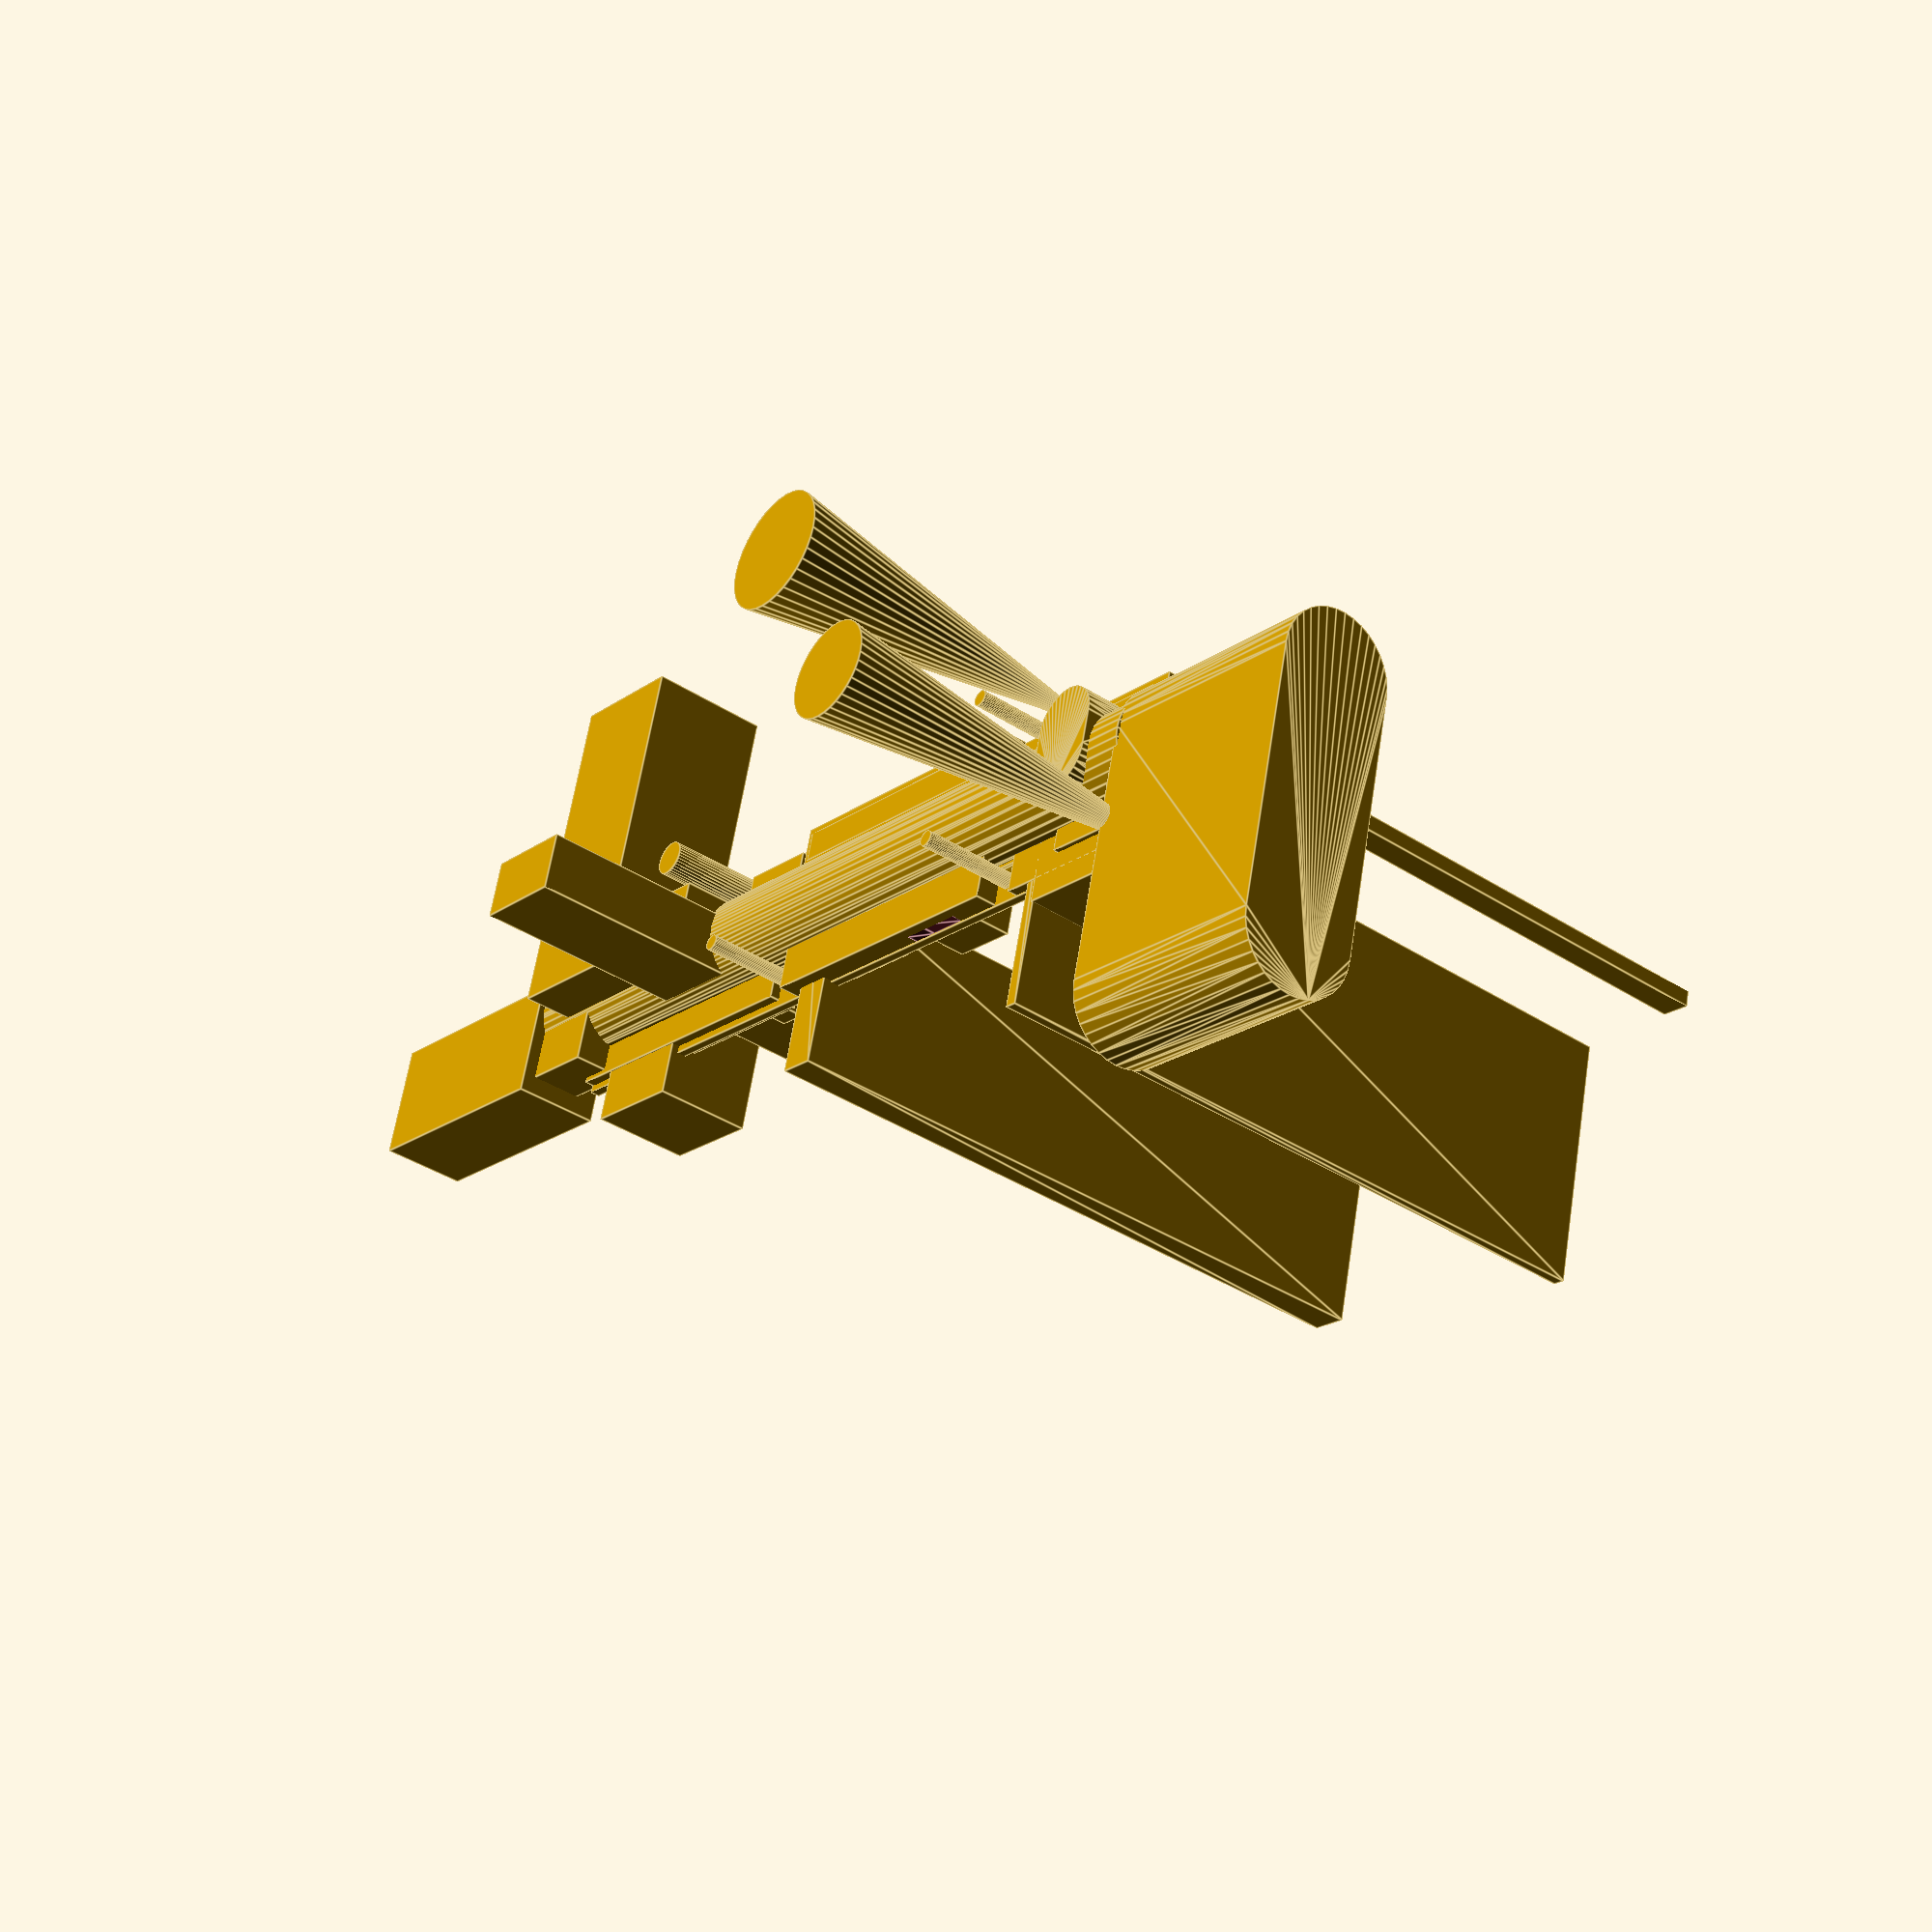
<openscad>
//  Model of space required for PyFly HAT board.
//  Coordinate system referenced to Osmand PCB layout coordinates. The Z zero is the board top, layer 1, for module PyFlyBoardNoHoles.
//  There is a Z coordinate shift in module PyFlyBoard.
//
// Written: 9/10/2017
//    Rev.: 0.01
//      By: Robert S. Rau
//
// Updated: 11/18/2017
//    Rev.: 0.02
//      By: Robert S. Rau
// Changes: Reliefs for SMT parts near board edge. Fixed USB connector shield pin relief.
//
//
//
// set up global rendering parameters
$fn=36;
// PCB
//

// PCB
PCBThickness = 1.65;
PyFlyZoffset = 0.5;


module PyFlyLEDCone(Xpos,Ypos,Col)    // Places a spot at test pad point, coloured to show pad function
{
    translate([Xpos,Ypos,PiSizeZ/4]) {
        color(Col);
        rotate( a=180, v=[1,0,0]) cylinder(h=60,r1=1.2,r2=8,center=false);
    }
}


module PyFlyButtonCone(Xpos,Ypos,Col)    // Places a spot at test pad point, coloured to show pad function
{
    translate([Xpos,Ypos,PiSizeZ/4]) {
        color(Col);
        rotate( a=180, v=[1,0,0]) cylinder(h=60,r1=.7,r2=10,center=false);
    }
}



module PyFlyBoardNoHoles() {
    translate([-0.25,-0.25,0]) cube([150.5,29.75,PCBThickness]);  //PCB  0.5mm oversize slot
    
            // shape to make card guide champhers
        hull()
        {
            translate([-0.25,-0.25+5,0]) cube([150.5, 29.75-10, PCBThickness]);
            translate([-0.25,-0.25+6,-1]) cube([150.5, 29.75-12, PCBThickness+2]);
        }

    hull() {
        translate([-1,15,(PCBThickness-1.4 )]) rotate(a=90, v=[0,1,0]) cylinder(d=17.5,h=(200),    center=false);   //wiring channel (opening down the center, above and below the boards)
        translate([-1,15,(PCBThickness + 2.39)]) rotate(a=90, v=[0,1,0]) cylinder(d=17.5,h=(200),    center=false);   //wiring channel 2
    }
    translate([62.5,15,(PCBThickness - 0.1)-3.2]) cube([53,30,4], center=true);               // Space between Zero and PyFly
    translate([0,-4,(PCBThickness - 0.1)-3.2]) cube([24,12.7,25]);               // Servo connectors
    if (CageLeftSide)
    {
        translate([0,16.18,(PCBThickness + 0.39)]) rotate(a=270, v=[0,1,0]) cylinder(d=20,h=(39.0),center=false);   //GPS antenna
    }
    else
    {
        hull() {
        translate([0,16.18,(PCBThickness + 0.39)]) rotate(a=270, v=[0,1,0]) cylinder(d=20,h=(39.0),center=false);   //GPS antenna
        translate([0,-28,(PCBThickness + 0.39)]) rotate(a=270, v=[0,1,0]) cylinder(d=20,h=(39.0),center=false);   //GPS antenna
        }
    }
    translate([62.23, 26.4,(PCBThickness - 0.1)-2]) cube([52,5.2,6.5], center=true);  // Pi connector
    translate([152, 8.57,PCBThickness-4.5]) cube([15.5,13.5,9], center=true);  //USB connector
    translate([147.77, 8.57,PCBThickness+1.0]) cube([4,14.9,5.9], center=true);  //USB connector pins
    translate([152+7.75+20, 8.57,PCBThickness-3.75]) cube([44,20,15], center=true);  //USB Device
    translate([3.81, 24,(PCBThickness - 0.1)+5.5+50]) cube([5.2,2.8,17+100], center=true);  // Battery connector
    hull() 
    {
        translate([24.848, 17.58,(PCBThickness - 0.1)+5.5+50]) cube([2.2,8.4,17+100], center=true);  // Serial connector
        translate([24.848, -17.58,(PCBThickness - 0.1)+5.5+50]) cube([2.2,8.4,17+100], center=true);  // Serial connector
    }
     hull() 
    {
        translate([82.73415, 12.37,(PCBThickness - 0.1)+5.5+50]) cube([6.6,10.7,17+100], center=true);  // Tach connector
        translate([82.73415, -10,(PCBThickness - 0.1)+5.5+50]) cube([6.6,10.7,17+100], center=true);  // Tach connector
    }
   translate([139.25, 40,PCBThickness-7.25]) cube([22.5,57.5,21], center=true);  // High current connector
    translate([133.1, 2.85-1,PCBThickness+5.5]) cube([19,20,17], center=true);  // Keypad connector
    translate([138.35, 9.3218,PCBThickness+5.5]) cube([4,12,17], center=true);  // analog connector
    translate([55.734, 11.94,PCBThickness+5.5]) cube([12,14,11], center=true);  // Diff pressure sens
    translate([99.61, 5.73,PCBThickness+2.5]) cube([5.1,8,5], center=true);  // Interrupt jumpers
    translate([115, 12.7,PCBThickness+2.5]) cube([17,10,90], center=true);  // Deans Power connector
    translate([115, 16.5,PCBThickness-10]) cube([15,9.5,11], center=true);  // Deans Power connector insertion well
    translate([76.5, 7,PCBThickness+0.5]) cube([24,10,4], center=true);  // parts
    translate([76.5, 7,PCBThickness+0.5]) cube([24,10,4], center=true);  // parts
    hull()
    {
        translate([11.8872, 20.3484,PCBThickness-7.2]) cylinder(d=12,h=8, center=true);  // Super capacitor
        translate([11.8872, 14.3484,PCBThickness-7.2]) cylinder(d=12,h=8, center=true);  // Super capacitor
    }
    translate([57, 9,PCBThickness+0.5]) cube([21,10,4], center=true);  // parts
    translate([15.4, 5,PCBThickness-0.8]) cube([30.6,10,5], center=true);  // parts
    translate([122.25, 6,PCBThickness-0.8]) cube([55.5,10,5], center=true);  // parts
    translate([0,3,PyFlyZoffset-3]) cube([19,23,3], center=false);  // parts    GPS LEDs resistors
    translate([114,17,PyFlyZoffset-3]) cube([14,29.25-17,4], center=false);  // parts    High side driver
    translate([93.5,16,PyFlyZoffset-2]) cube([14.5,29.25-17,2], center=false);  // parts    High side driver control logic**
    PyFlyLEDCone(4.7,27.686,"Yellow");  // LED
    PyFlyLEDCone(4.7,26.543,"Yellow");  // LED
    PyFlyLEDCone(105.12,2.51,"Yellow");  // LED
    PyFlyLEDCone(107.98,21.107,"Yellow");  // LED
    translate([18.75,27.15,PCBThickness-2.0]) cube([5,3,3], center=true);  // button block
    translate([18.75,27.15,PCBThickness-3.7]) PyFlyButtonCone(0,0,"Blue");  // button cone
    MountingHoles();
    }

// Cutout for USB test point wires
module USBWireCutout() {
    hull() {
        translate([44.57,0,0]) cylinder(r=0.01,h=PCBThickness * 2.1,center=true);
        translate([46.8,1.5,0]) cylinder(r=0.01,h=PCBThickness * 2.1,center=true);
        translate([54.2,1.5,0]) cylinder(r=0.01,h=PCBThickness * 2.1,center=true);
        translate([56.43,0,0]) cylinder(r=0.01,h=PCBThickness * 2.1,center=true);
    }
}

module MountingHoles() {
    translate([33.5,3.5,0])cylinder(d=2.743,h=PCBThickness*20.1,center=true);
    translate([91.5,3.5,0])cylinder(d=2.743,h=PCBThickness*20.1,center=true);
    translate([25.5,26,0])cylinder(d=2.743,h=PCBThickness*20.1,center=true);
    translate([111,26,0])cylinder(d=6,h=PCBThickness*20.1,center=true);
}




module PyFlyBoard() {
    translate([-62.5,-15,PyFlyZoffset]) difference () {
        PyFlyBoardNoHoles();
        USBWireCutout();
        //MountingHoles();
    }
}

PyFlyBoard();
</openscad>
<views>
elev=38.7 azim=345.5 roll=230.9 proj=p view=edges
</views>
